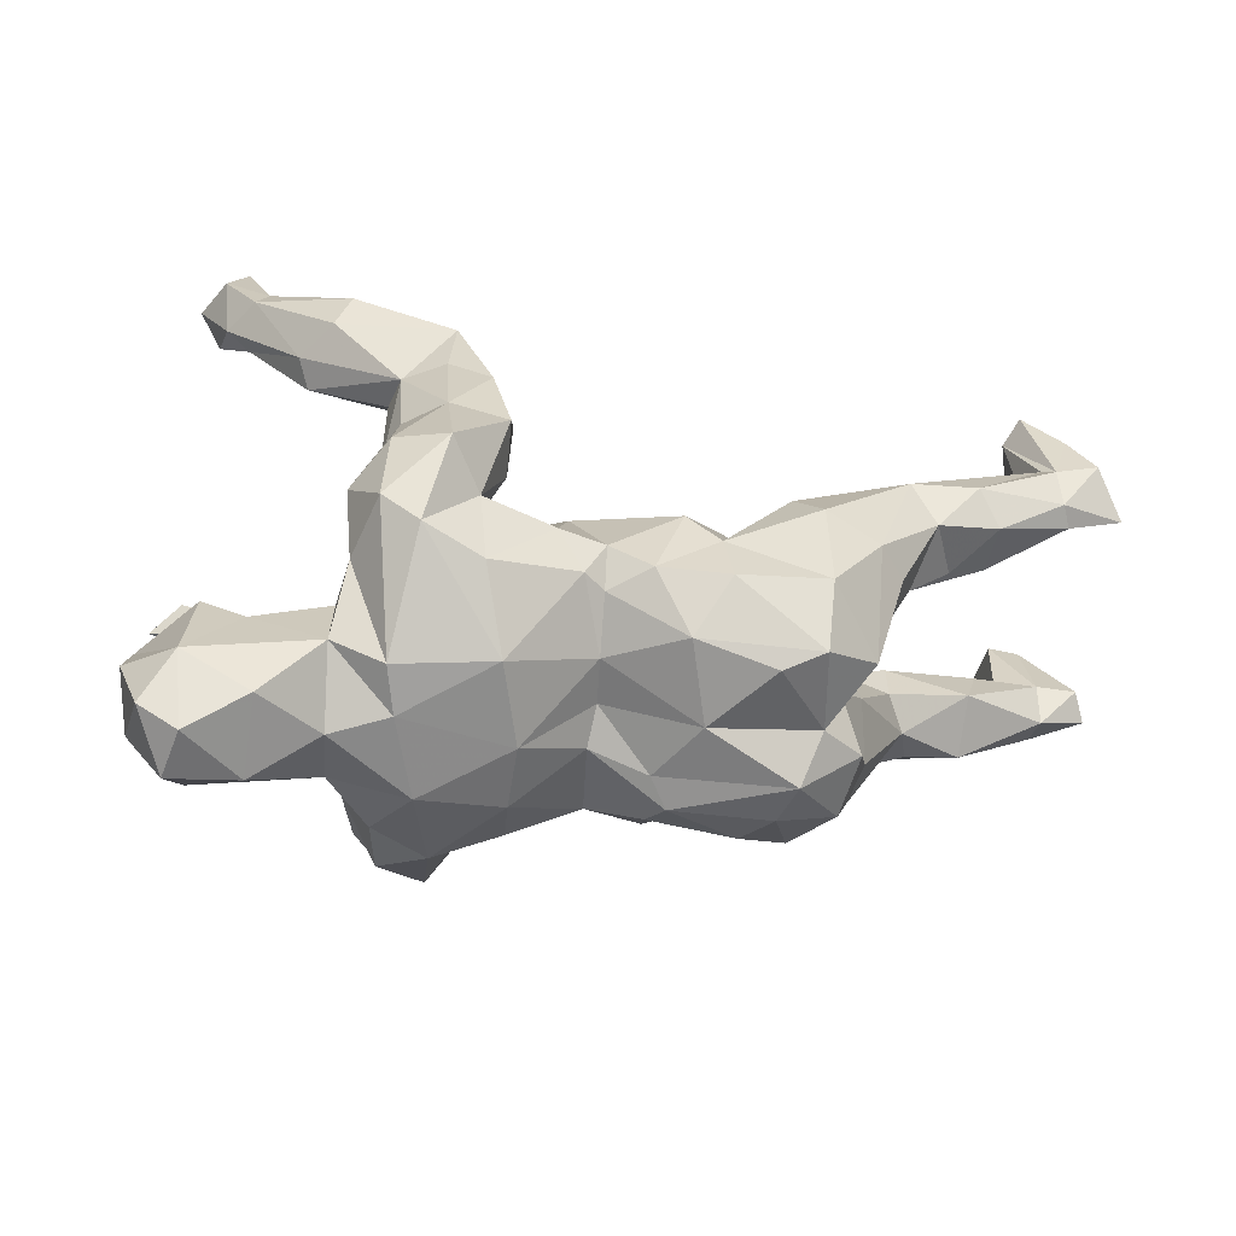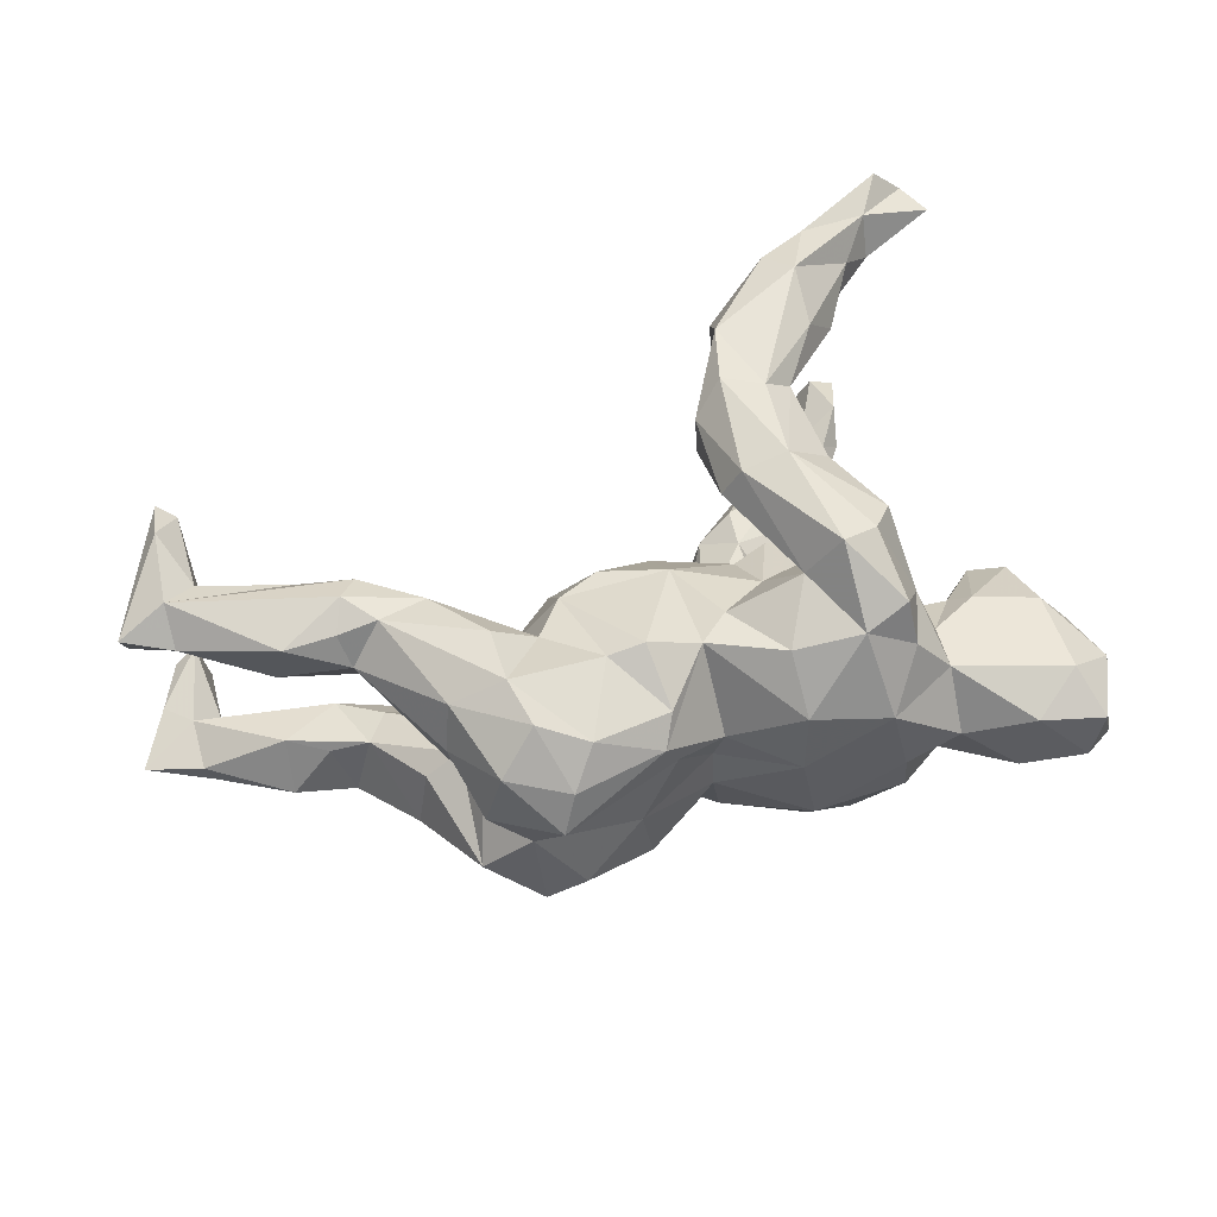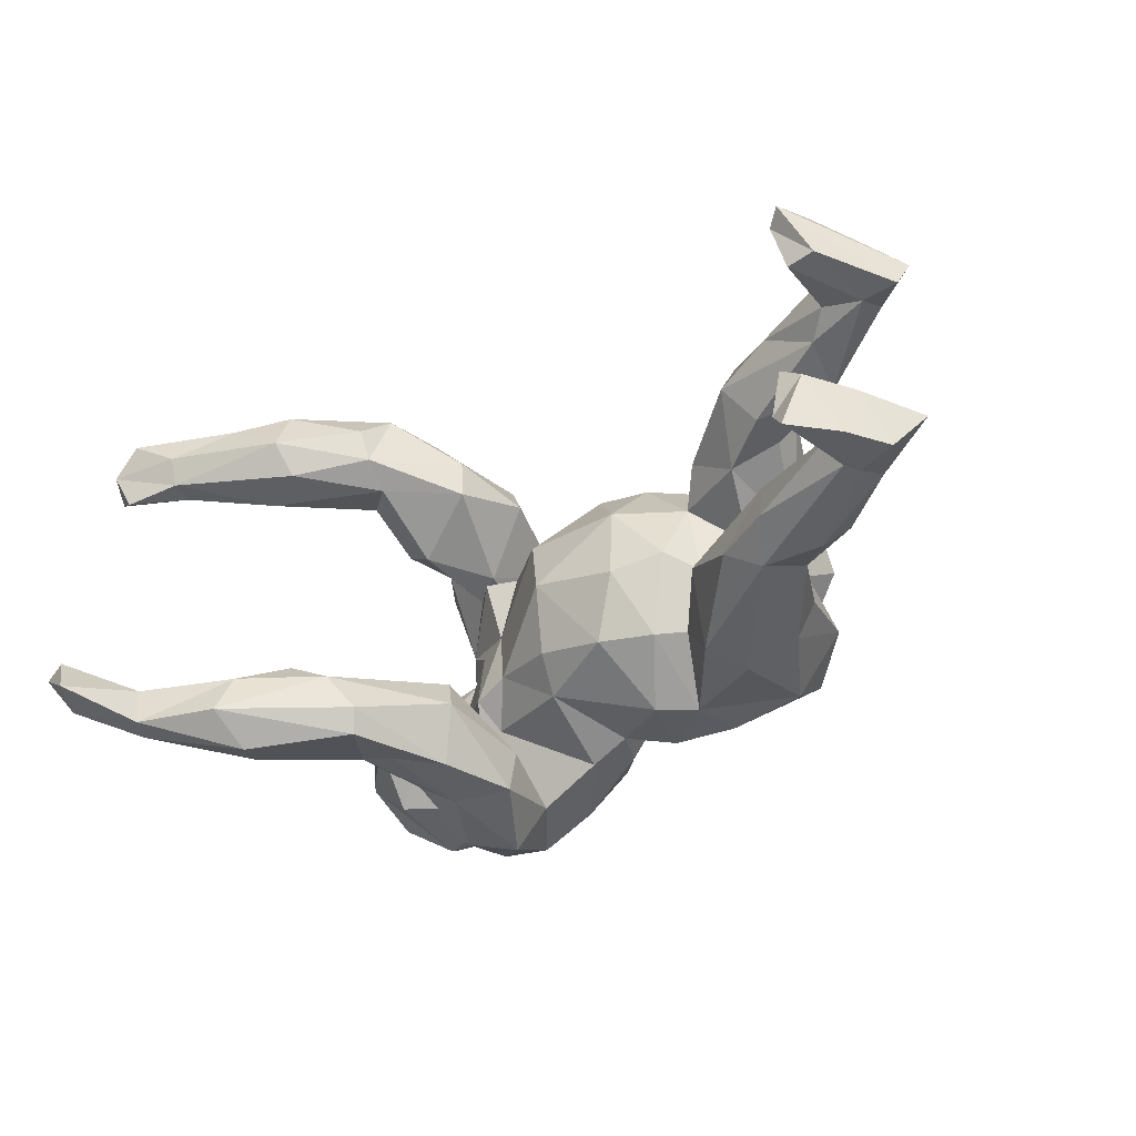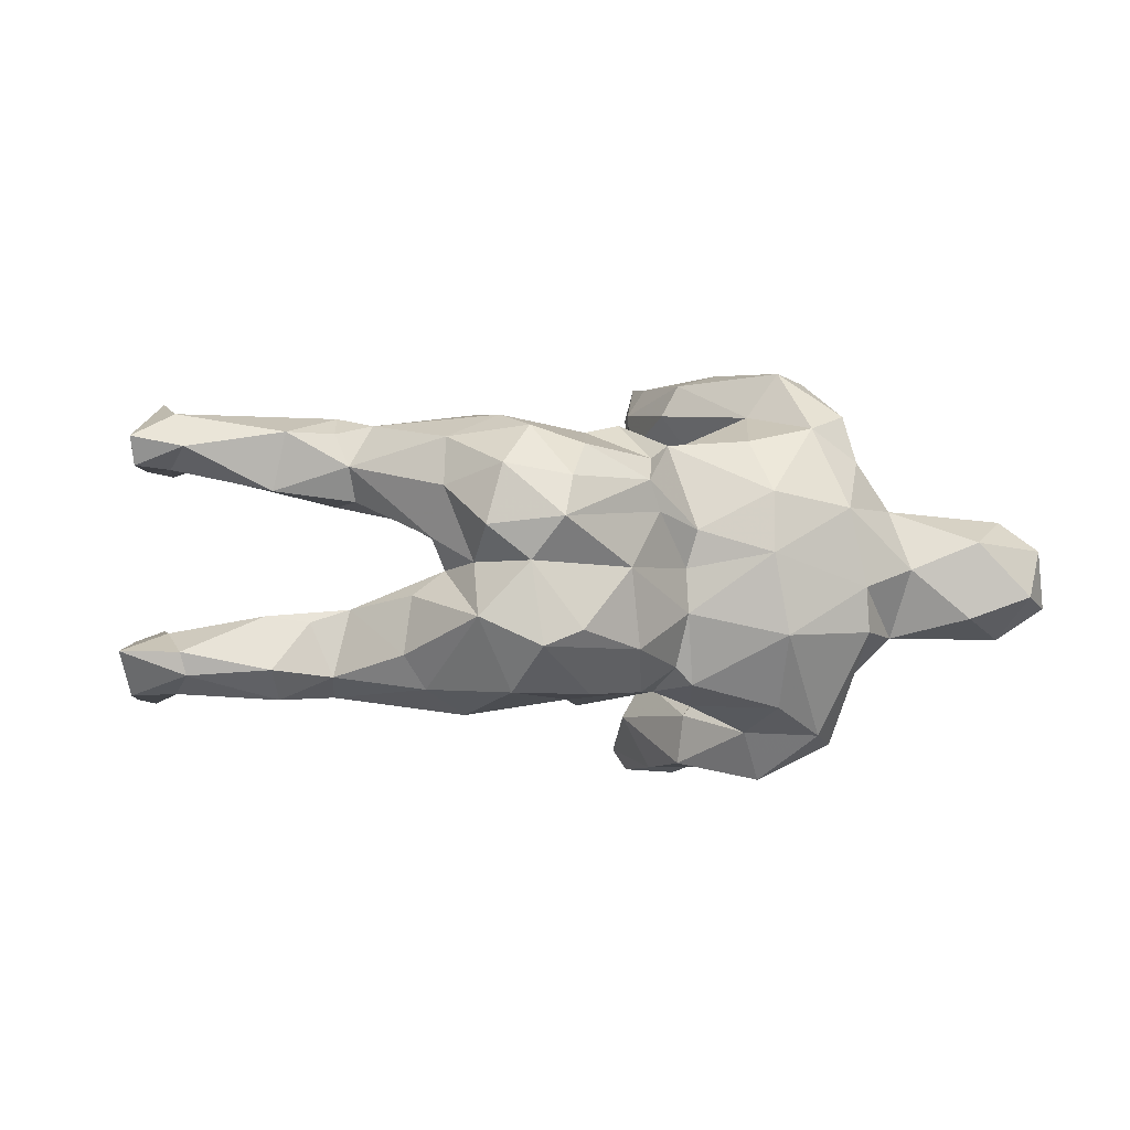
<metadata>
{"format":"obj","ext":"obj","renderer":"f3d","projection":"perspective","resolution":1024,"background":"white","views":[{"elev":-62.6,"azim":175.1,"up":"+Y"},{"elev":50.1,"azim":-25.0,"up":"+Z"},{"elev":-39.2,"azim":-143.7,"up":"+Z"},{"elev":-4.6,"azim":-32.9,"up":"+Z"}]}
</metadata>
<code>
v 0.5702 0.5733 -0.206
v 0.6116 0.5609 -0.2172
v 0.5952 0.4715 0.3563
v 0.6216 0.4455 0.2513
v 0.5411 0.4067 0.337
v 0.5687 0.5331 -0.2822
v 0.6719 0.4154 0.2937
v 0.4924 0.4647 -0.2928
v 0.5391 0.381 0.266
v 0.5384 0.593 -0.2755
v 0.6456 0.466 0.3107
v 0.571 0.4837 -0.1899
v 0.4959 0.4663 -0.2306
v 0.4203 0.3961 0.3556
v 0.5535 0.4323 -0.2413
v 0.5296 0.4251 0.2643
v 0.5257 0.4458 0.3116
v 0.354 0.3543 -0.3417
v 0.5166 0.4202 -0.2144
v 0.428 0.299 -0.2612
v 0.4102 0.3607 -0.1945
v 0.4792 0.3455 0.3054
v 0.4025 0.2961 0.2407
v 0.5105 0.4276 -0.2951
v 0.3553 0.3003 0.3823
v 0.4107 0.2781 -0.218
v 0.3228 0.3391 0.2403
v 0.3461 0.4001 -0.2309
v 0.3413 0.216 0.3353
v 0.206 0.2974 0.3148
v 0.2829 0.3363 -0.1988
v 0.3322 0.3817 0.2933
v 0.3636 0.4214 -0.2957
v 0.4012 0.2489 0.2736
v 0.3772 0.2976 -0.3216
v 0.3252 0.3558 0.366
v 0.2175 0.3213 -0.235
v 0.2015 0.276 0.2603
v 0.1857 0.2413 0.3653
v 0.2639 0.264 -0.1965
v 0.2149 0.1243 0.3402
v 0.1987 0.1737 -0.3212
v 0.2512 0.2058 -0.1888
v 0.213 0.2211 0.2308
v 0.191 0.2755 -0.3344
v 0.1758 0.2945 -0.2984
v 0.1239 0.1219 -0.1749
v 0.2653 0.1661 -0.2934
v 0.2201 0.08206 0.1685
v 0.2745 0.1677 0.254
v 0.2839 0.1946 -0.2365
v 0.1044 0.1312 0.2308
v 0.2693 -0.04245 0.2312
v 0.2361 0.09806 -0.1476
v 0.5246 -0.1433 0.04008
v 0.1747 -0.02667 0.3529
v 0.2537 -0.01364 0.2926
v 0.1303 0.115 -0.3293
v 0.5719 -0.2038 -0.02306
v 0.4773 -0.1102 -0.03225
v 0.1517 0.156 0.3508
v 0.4789 -0.1054 0.01377
v 0.1571 -0.03006 0.1679
v 0.2549 0.0313 -0.281
v 0.2799 -0.01448 -0.2246
v 0.5894 -0.2286 -0.02072
v 0.2747 0.06634 0.2083
v 0.5023 -0.2111 -0.1017
v 0.308 -0.105 0.2296
v 0.1892 0.01576 -0.327
v 0.3974 -0.1742 0.05343
v 0.2472 -0.02684 -0.1781
v 0.09674 0.1478 -0.2404
v 0.3971 -0.1481 -0.01838
v 0.1025 0.1378 0.2972
v 0.2056 -0.06088 0.1547
v 0.516 -0.251 0.08423
v 0.07738 -0.002264 0.2777
v 0.2851 -0.1427 0.2957
v 0.4331 -0.2522 -0.1052
v 0.1834 -0.04282 0.002487
v 0.1627 -0.002704 -0.1224
v 0.09615 -0.02115 0.1278
v 0.2354 -0.0809 0.04826
v 0.2594 -0.1093 -0.3216
v 0.3102 -0.1292 -0.1829
v -0.03112 0.08967 -0.01496
v 0.5783 -0.3606 0.0313
v 0.2665 -0.09166 -0.08199
v 0.1239 -0.01421 0.006471
v 0.2919 -0.1564 0.057
v 0.1585 -0.06384 -0.1515
v 0.1561 -0.008906 0.136
v 0.275 -0.1269 -0.1292
v 0.2796 -0.1461 -0.06292
v 0.1035 0.004081 -0.09888
v 0.3004 -0.2233 0.1774
v 0.176 -0.02775 -0.1469
v 0.3145 -0.1336 -0.2491
v 0.319 -0.1948 -0.1025
v 0.4951 -0.3892 0.08273
v 0.5906 -0.329 -0.05786
v 0.3323 -0.2427 0.09289
v 0.4211 -0.2038 0.08331
v 0.2846 -0.1422 0.1106
v -0.005901 0.06734 0.09269
v 0.3008 -0.2171 -0.1861
v 0.09982 -0.105 0.1733
v 0.007133 -0.01221 -0.1711
v 0.2368 -0.1908 0.321
v 0.103 -0.01552 0.3308
v 0.1738 -0.09071 0.1656
v -0.01085 0.04472 -0.1231
v 0.09954 -0.032 -0.2396
v -0.01958 -0.02765 0.1791
v 0.5535 -0.4312 -0.06258
v -0.1779 0.07432 0.07985
v 0.3181 -0.3142 -0.1134
v 0.5085 -0.3658 -0.1133
v 0.1757 -0.1381 -0.3481
v 0.09902 -0.01502 -0.3206
v 0.1747 -0.2024 0.3329
v 0.127 -0.1789 0.2573
v 0.02404 -0.1536 -0.2259
v 0.2419 -0.29 0.254
v -0.6727 0.3387 0.2346
v 0.1318 -0.1603 -0.2691
v -0.2622 0.04686 -0.02584
v -0.1793 0.08114 -0.04998
v 0.4922 -0.4659 -0.04693
v 0.5148 -0.4629 0.02951
v 0.2518 -0.3127 0.176
v 0.3148 -0.319 0.09685
v -0.2166 0.01276 -0.1564
v 0.2642 -0.2199 -0.288
v -0.1185 0.02063 0.1716
v 0.4109 -0.4324 0.04195
v 0.4032 -0.4164 -0.08329
v -0.699 0.3595 0.2512
v 0.1687 -0.2993 0.2284
v 0.009122 -0.1571 0.2041
v 0.223 -0.3693 -0.03462
v -0.128 0.0457 -0.1521
v -0.6881 0.3202 0.1539
v -0.7357 0.32 0.16
v 0.3127 -0.3764 -0.00335
v 0.2061 -0.2626 -0.2744
v -0.1299 -0.1745 0.2244
v -0.3254 0.04447 0.1351
v -0.4696 0.124 0.2174
v -0.04422 -0.1902 0.1963
v -0.6882 0.3805 -0.2208
v -0.04541 -0.1477 -0.2028
v -0.3389 0.08046 -0.1202
v -0.6645 0.3625 -0.1813
v -0.6826 0.3635 -0.1004
v -0.4343 0.1398 -0.1776
v -0.3839 0.04888 0.2106
v -0.5277 0.1822 -0.1752
v 0.1174 -0.2712 -0.2294
v -0.1519 -0.08226 -0.2258
v -0.2557 -0.07014 0.1855
v -0.5183 0.1523 -0.09278
v -0.1957 -0.00835 0.1783
v 0.06434 -0.2641 0.2034
v -0.7184 0.3628 -0.1257
v 0.1916 -0.3674 0.09276
v 0.2365 -0.3587 -0.1074
v -0.3712 -0.00325 -0.03255
v -0.2833 -0.0007812 0.08457
v -0.4077 0.05403 0.07487
v -0.1105 -0.2076 -0.2058
v -0.7497 0.3086 -0.2159
v -0.5525 0.1705 0.1959
v -0.04573 -0.2129 -0.165
v -0.4493 0.1424 0.1654
v -0.6908 0.2139 0.2158
v -0.308 0.003597 -0.222
v -0.01585 -0.2169 -0.1936
v -0.2989 -0.01156 -0.04383
v 0.06381 -0.3316 0.1162
v -0.6834 0.2103 0.1596
v -0.6855 0.2437 -0.1481
v -0.7033 0.2303 -0.1992
v -0.04628 -0.2492 -0.08046
v -0.4938 0.1105 0.09614
v 0.08475 -0.3422 -0.1153
v -0.4583 0.08566 -0.07121
v -0.03903 -0.2654 0.05332
v -0.2574 -0.02659 -0.1448
v 0.05633 -0.3426 0.01623
v -0.7471 0.1937 0.1493
v -0.7661 0.2817 -0.1228
v -0.04813 -0.2457 -0.007926
v -0.7325 0.2285 -0.1108
v -0.5288 0.04591 -0.1827
v -0.7897 0.2376 -0.2113
v -0.4906 0.1168 -0.2133
v -0.621 0.07997 0.1122
v -0.7189 0.2915 0.2691
v -0.6437 0.1754 0.1332
v -0.3316 -0.07055 0.2392
v -0.5057 0.08509 0.2372
v -0.5008 0.04365 -0.07454
v -0.468 0.03135 0.2222
v -0.4935 0.04101 0.09846
v -0.5314 0.04256 0.206
v -0.364 -0.05809 0.01592
v -0.5917 0.1097 -0.2182
v -0.7455 0.1823 0.2385
v -0.1879 -0.1634 0.2101
v -0.7227 0.2145 -0.2083
v -0.2045 -0.1354 -0.2171
v -0.5591 0.06878 -0.09537
v -0.8092 0.1924 0.1524
v -0.1658 -0.2852 -0.1419
v -0.2178 -0.2231 -0.2107
v -0.825 0.1741 0.197
v -0.3947 -0.07486 -0.01553
v -0.6243 0.07161 -0.1721
v -0.3545 -0.2117 -0.2095
v -0.1547 -0.2981 0.123
v -0.3486 -0.05978 -0.2423
v -0.3427 -0.1551 0.2283
v -0.1281 -0.263 0.1619
v -0.2605 -0.2741 0.1753
v -0.4695 -0.07755 -0.1502
v -0.6174 0.1103 -0.08505
v -0.6141 0.04949 0.2044
v -0.5185 0.01769 0.1516
v -0.7435 0.1558 -0.143
v -0.4498 -0.06781 -0.05609
v -0.7309 0.1579 -0.1804
v -0.8301 0.193 -0.1427
v -0.4324 -0.09745 0.03398
v -0.1287 -0.2884 0.07538
v -0.7508 0.1353 0.1813
v -0.4422 -0.1529 0.1105
v -0.392 -0.1604 -0.007504
v -0.427 -0.1332 0.1897
v -0.3339 -0.2303 0.2041
v -0.1944 -0.3053 -0.01633
v -0.2872 -0.3107 -0.1156
v -0.4319 -0.08142 -0.2034
v -0.3064 -0.3105 0.1195
v -0.3496 -0.2955 -0.1414
v -0.4271 -0.2324 -0.0957
v -0.36 -0.277 -0.01034
v -0.4218 -0.2463 0.04337
v -0.3311 -0.3279 0.05469
v -0.3982 -0.256 0.1386
v 0.2641 0.1325 0.3058
f 34 22 29
f 97 79 110
f 122 123 140
f 11 17 3
f 11 3 5
f 3 17 14
f 5 3 14
f 14 17 32
f 5 14 25
f 22 5 25
f 14 32 36
f 14 36 25
f 36 32 30
f 29 22 25
f 25 36 39
f 34 29 252
f 39 30 38
f 36 30 39
f 25 39 41
f 29 25 41
f 29 41 252
f 39 38 75
f 41 39 61
f 61 39 75
f 41 61 56
f 75 111 61
f 252 41 56
f 57 252 56
f 56 61 111
f 111 75 78
f 57 56 79
f 56 111 122
f 110 79 56
f 111 78 123
f 111 123 122
f 110 56 122
f 125 110 122
f 52 63 78
f 49 63 52
f 49 50 67
f 44 50 49
f 52 44 49
f 38 27 44
f 16 4 9
f 245 251 250
f 251 249 250
f 251 238 249
f 236 222 250
f 222 245 250
f 230 235 238
f 230 206 235
f 206 230 199
f 192 201 199
f 167 181 191
f 181 189 191
f 236 189 222
f 186 206 199
f 206 186 171
f 201 186 199
f 176 186 201
f 174 176 201
f 182 174 201
f 192 182 201
f 144 182 192
f 164 170 162
f 171 149 170
f 186 176 171
f 133 132 167
f 70 64 85
f 42 70 58
f 48 64 70
f 42 48 70
f 73 46 58
f 58 45 42
f 46 45 58
f 42 45 48
f 45 35 48
f 45 18 35
f 35 20 48
f 46 33 45
f 46 37 33
f 33 18 45
f 35 24 20
f 18 24 35
f 33 8 18
f 28 8 33
f 8 24 18
f 24 6 15
f 28 13 8
f 10 8 13
f 8 6 24
f 6 8 10
f 1 10 13
f 161 109 153
f 148 164 211
f 210 218 237
f 241 224 240
f 140 123 165
f 125 122 140
f 126 139 200
f 115 164 148
f 123 141 165
f 126 200 177
f 200 139 218
f 177 200 210
f 210 200 218
f 150 174 210
f 174 177 210
f 150 210 203
f 205 203 207
f 158 203 205
f 202 158 205
f 202 205 224
f 162 158 202
f 203 210 229
f 203 229 207
f 224 205 240
f 162 202 224
f 211 224 226
f 226 224 241
f 134 161 213
f 143 161 134
f 154 190 178
f 157 154 178
f 159 157 198
f 163 157 159
f 155 156 183
f 166 173 193
f 135 168 147
f 107 168 135
f 168 107 118
f 109 124 153
f 143 109 161
f 166 155 152
f 99 107 135
f 99 86 107
f 127 124 92
f 92 114 127
f 98 114 92
f 109 92 124
f 96 92 109
f 113 109 143
f 47 114 98
f 65 72 86
f 54 98 72
f 65 54 72
f 54 47 98
f 51 54 65
f 166 152 173
f 166 156 155
f 51 43 54
f 43 47 54
f 43 40 47
f 31 37 40
f 21 31 40
f 12 13 19
f 12 1 13
f 213 221 223
f 223 178 213
f 184 198 209
f 193 173 197
f 197 173 212
f 173 152 212
f 152 155 212
f 127 160 124
f 127 147 160
f 127 120 147
f 114 121 127
f 85 99 135
f 73 121 114
f 114 47 73
f 99 65 86
f 99 64 65
f 58 121 73
f 64 48 65
f 51 65 48
f 40 37 47
f 120 135 147
f 64 99 85
f 132 140 167
f 132 125 140
f 140 165 181
f 141 151 165
f 151 115 148
f 198 178 223
f 134 213 190
f 153 124 179
f 153 179 175
f 124 160 179
f 179 160 187
f 147 187 160
f 155 183 184
f 212 155 184
f 159 183 163
f 183 159 184
f 184 159 198
f 157 178 198
f 198 223 244
f 178 190 213
f 161 153 172
f 161 172 213
f 153 175 172
f 175 179 185
f 193 197 234
f 197 212 233
f 197 233 234
f 212 184 209
f 212 209 233
f 231 233 220
f 233 209 220
f 198 196 209
f 209 196 220
f 198 244 196
f 227 196 244
f 213 217 221
f 213 172 217
f 172 175 216
f 172 216 217
f 231 234 233
f 244 223 221
f 149 158 162
f 149 176 158
f 150 203 158
f 176 150 158
f 174 150 176
f 141 115 151
f 108 115 141
f 115 136 164
f 126 145 139
f 144 145 126
f 97 125 132
f 123 112 108
f 63 112 123
f 83 115 108
f 115 106 136
f 105 69 97
f 76 53 105
f 112 93 108
f 49 53 76
f 53 69 105
f 63 49 76
f 67 53 49
f 170 149 162
f 76 93 112
f 238 239 249
f 238 235 239
f 194 236 242
f 235 219 239
f 208 219 235
f 206 171 235
f 171 208 235
f 142 167 191
f 194 191 189
f 194 189 236
f 208 180 219
f 170 180 208
f 146 133 167
f 146 167 142
f 171 170 208
f 128 180 170
f 130 131 137
f 116 131 130
f 130 137 138
f 137 146 138
f 117 129 128
f 117 128 170
f 116 88 131
f 87 129 117
f 74 95 91
f 71 74 91
f 81 84 91
f 90 84 81
f 93 84 90
f 66 88 102
f 66 77 88
f 59 55 77
f 102 88 116
f 95 81 91
f 4 7 9
f 138 119 130
f 128 190 180
f 185 242 216
f 74 68 80
f 89 81 95
f 74 100 95
f 119 102 116
f 119 116 130
f 128 129 134
f 118 138 146
f 168 118 142
f 118 146 142
f 154 169 180
f 188 163 204
f 188 204 219
f 169 188 219
f 219 180 169
f 194 185 191
f 168 142 187
f 187 142 191
f 219 204 232
f 242 185 194
f 239 219 247
f 219 232 247
f 216 242 243
f 239 247 248
f 243 242 248
f 248 247 246
f 55 60 62
f 59 60 55
f 71 62 74
f 104 62 71
f 4 11 7
f 245 241 251
f 245 226 241
f 222 225 226
f 222 226 245
f 241 240 251
f 240 238 251
f 218 215 237
f 222 151 225
f 225 211 226
f 240 230 238
f 240 205 230
f 205 207 230
f 230 207 229
f 210 237 229
f 192 199 237
f 215 192 237
f 165 151 181
f 181 151 189
f 148 211 225
f 148 225 151
f 224 211 162
f 164 162 211
f 174 182 177
f 144 126 182
f 139 215 218
f 139 145 215
f 167 140 181
f 126 177 182
f 199 230 229
f 199 229 237
f 189 151 222
f 145 192 215
f 154 180 190
f 128 134 190
f 154 188 169
f 154 163 188
f 154 157 163
f 193 156 166
f 195 156 193
f 118 119 138
f 129 143 134
f 80 119 118
f 100 80 118
f 100 118 107
f 95 100 107
f 94 95 107
f 129 87 143
f 87 113 143
f 68 119 80
f 74 80 100
f 86 94 107
f 94 89 95
f 86 72 94
f 98 89 94
f 72 98 94
f 89 82 81
f 82 89 98
f 82 98 92
f 113 96 109
f 87 96 113
f 60 68 74
f 246 217 216
f 221 217 246
f 96 82 92
f 47 37 73
f 37 46 73
f 26 51 48
f 40 43 51
f 20 26 48
f 26 40 51
f 196 214 220
f 244 221 247
f 247 221 246
f 66 119 68
f 90 82 96
f 156 195 183
f 147 168 187
f 163 183 195
f 163 195 228
f 204 163 228
f 214 204 228
f 185 179 187
f 185 187 191
f 195 193 234
f 231 195 234
f 228 195 231
f 228 231 220
f 214 228 220
f 204 214 196
f 204 196 227
f 232 204 227
f 175 185 216
f 232 227 247
f 227 244 247
f 243 248 246
f 216 243 246
f 74 62 60
f 59 68 60
f 59 66 68
f 119 66 102
f 90 87 106
f 87 90 96
f 81 82 90
f 19 21 26
f 26 21 40
f 28 37 31
f 33 37 28
f 20 19 26
f 21 28 31
f 13 28 21
f 19 13 21
f 15 19 20
f 15 12 19
f 2 12 15
f 2 15 6
f 12 2 1
f 6 10 2
f 121 120 127
f 85 135 120
f 121 70 120
f 70 85 120
f 58 70 121
f 24 15 20
f 176 149 171
f 192 145 144
f 101 133 137
f 131 101 137
f 133 146 137
f 164 117 170
f 88 101 131
f 101 103 133
f 101 104 103
f 133 97 132
f 103 97 133
f 103 105 97
f 106 117 136
f 136 117 164
f 88 77 101
f 77 104 101
f 104 71 103
f 103 71 91
f 91 105 103
f 84 105 91
f 84 76 105
f 93 76 84
f 93 83 108
f 83 90 106
f 83 93 90
f 83 106 115
f 55 104 77
f 55 62 104
f 249 248 250
f 242 236 250
f 249 239 248
f 106 87 117
f 66 59 77
f 123 108 141
f 78 63 123
f 97 110 125
f 69 79 97
f 69 57 79
f 27 23 44
f 67 50 53
f 11 4 16
f 11 16 17
f 9 5 22
f 7 5 9
f 17 16 32
f 32 16 27
f 16 23 27
f 16 9 23
f 23 9 22
f 22 34 23
f 32 27 38
f 30 32 38
f 44 23 50
f 50 23 34
f 50 34 252
f 75 38 52
f 38 44 52
f 50 252 53
f 53 252 57
f 75 52 78
f 53 57 69
f 2 10 1
f 7 11 5
f 248 242 250
f 63 76 112

</code>
